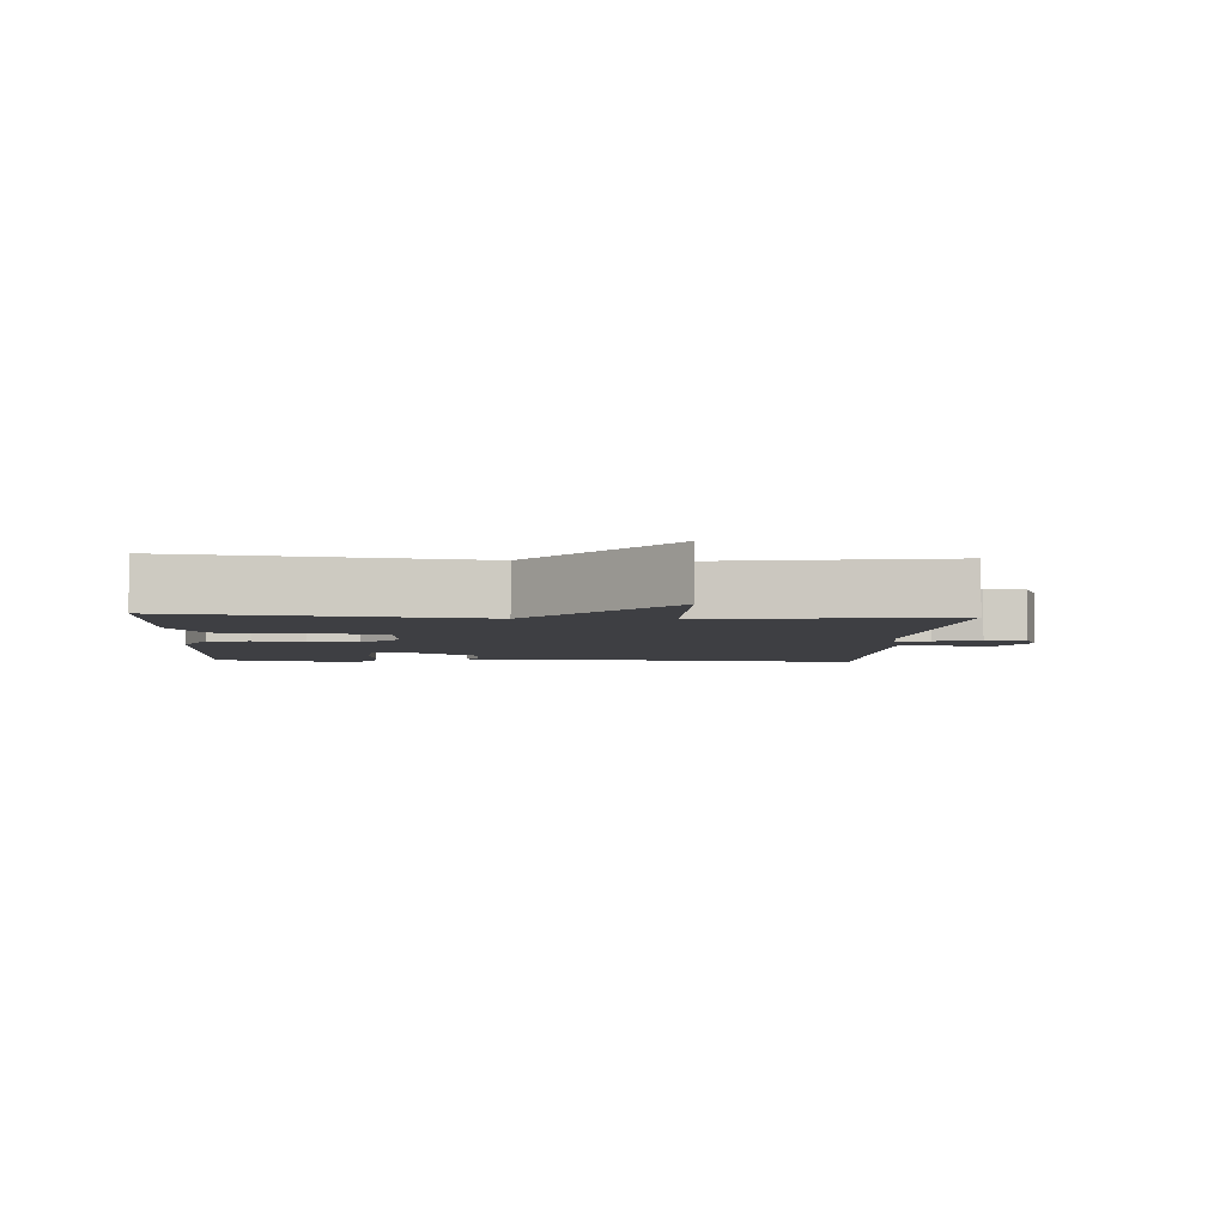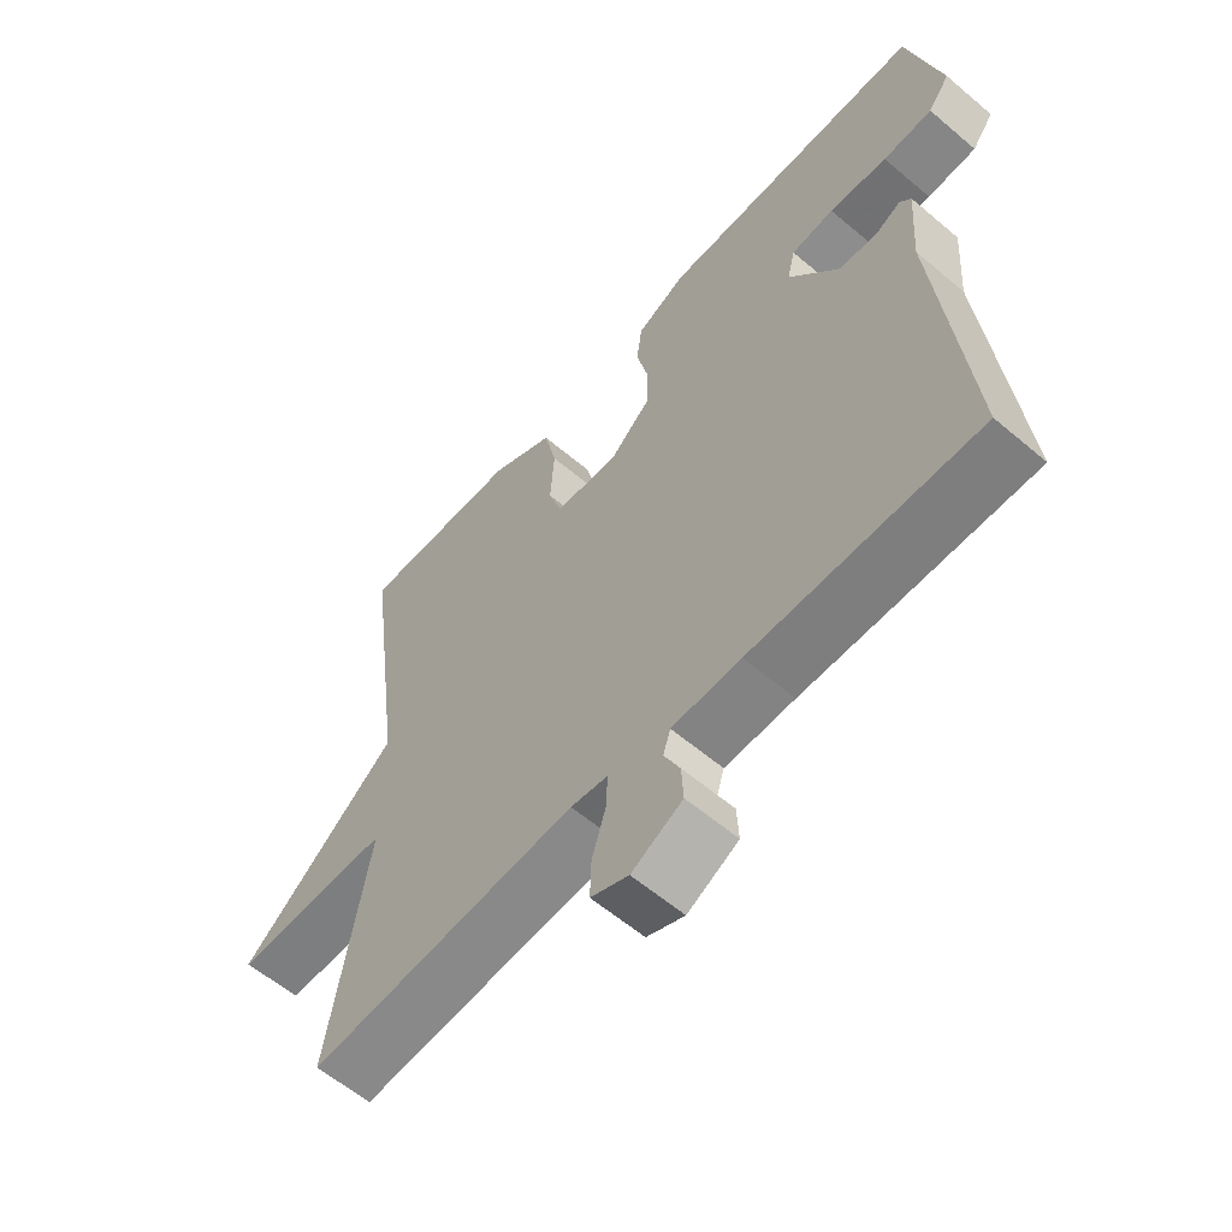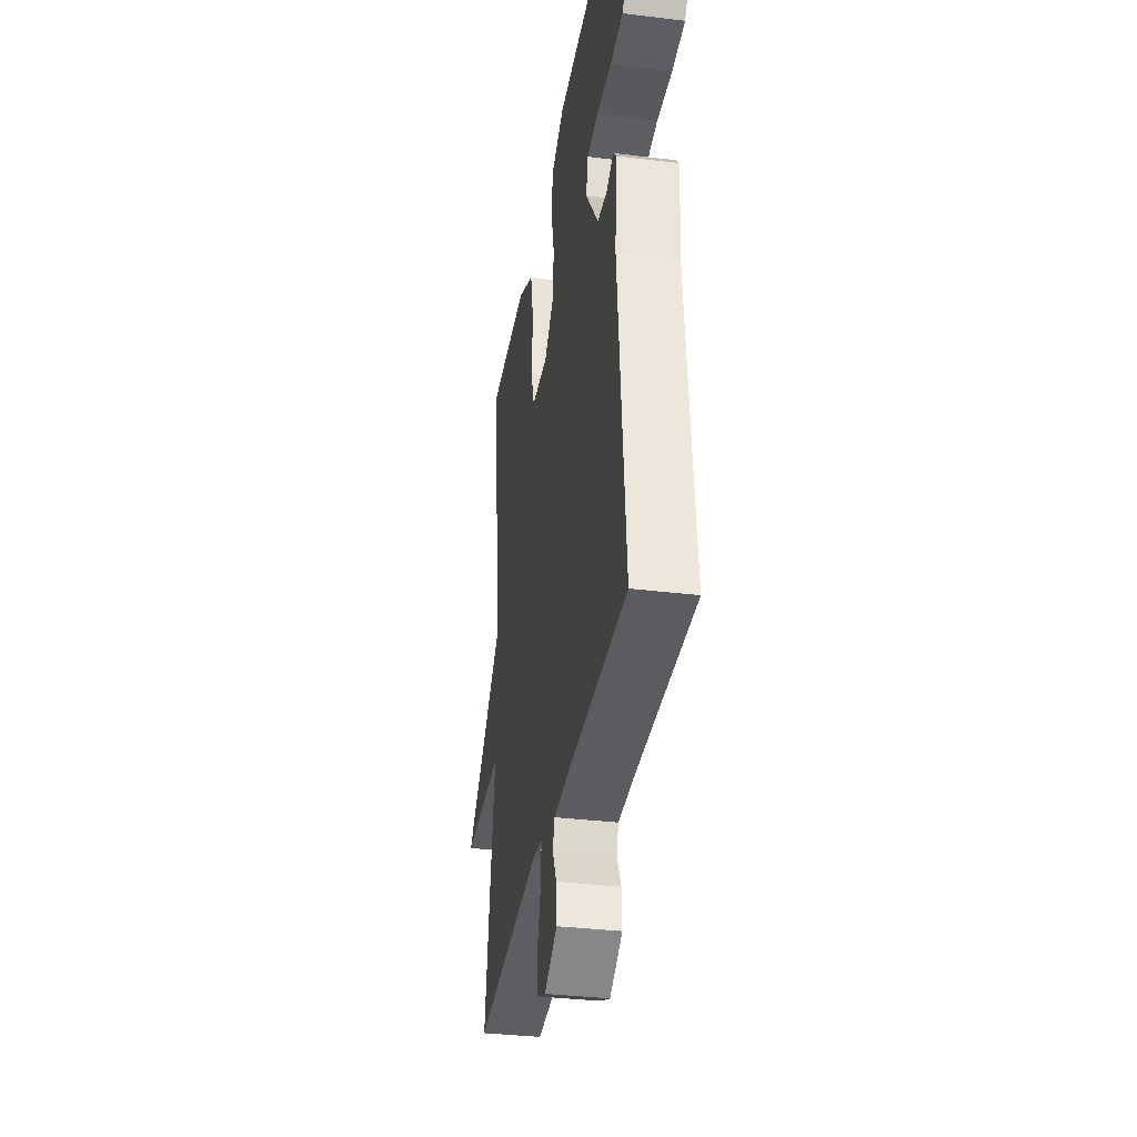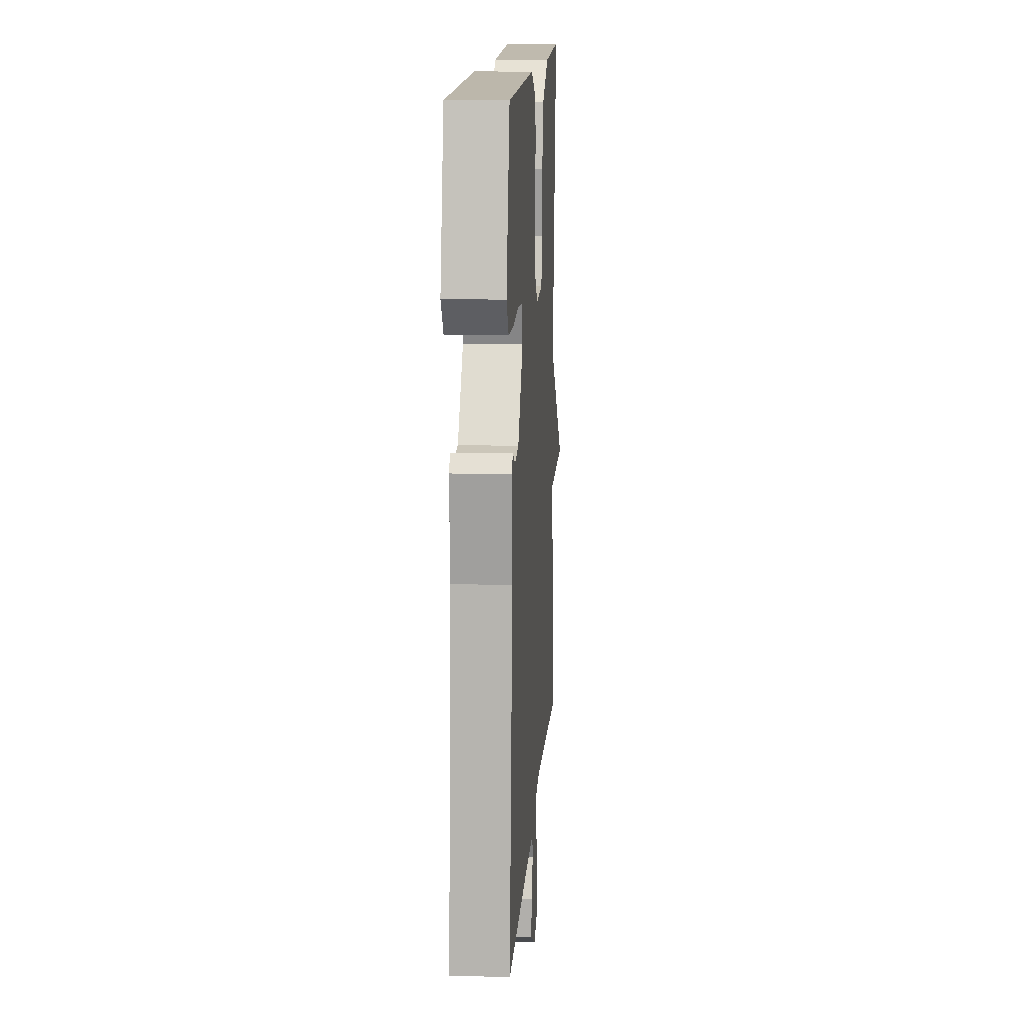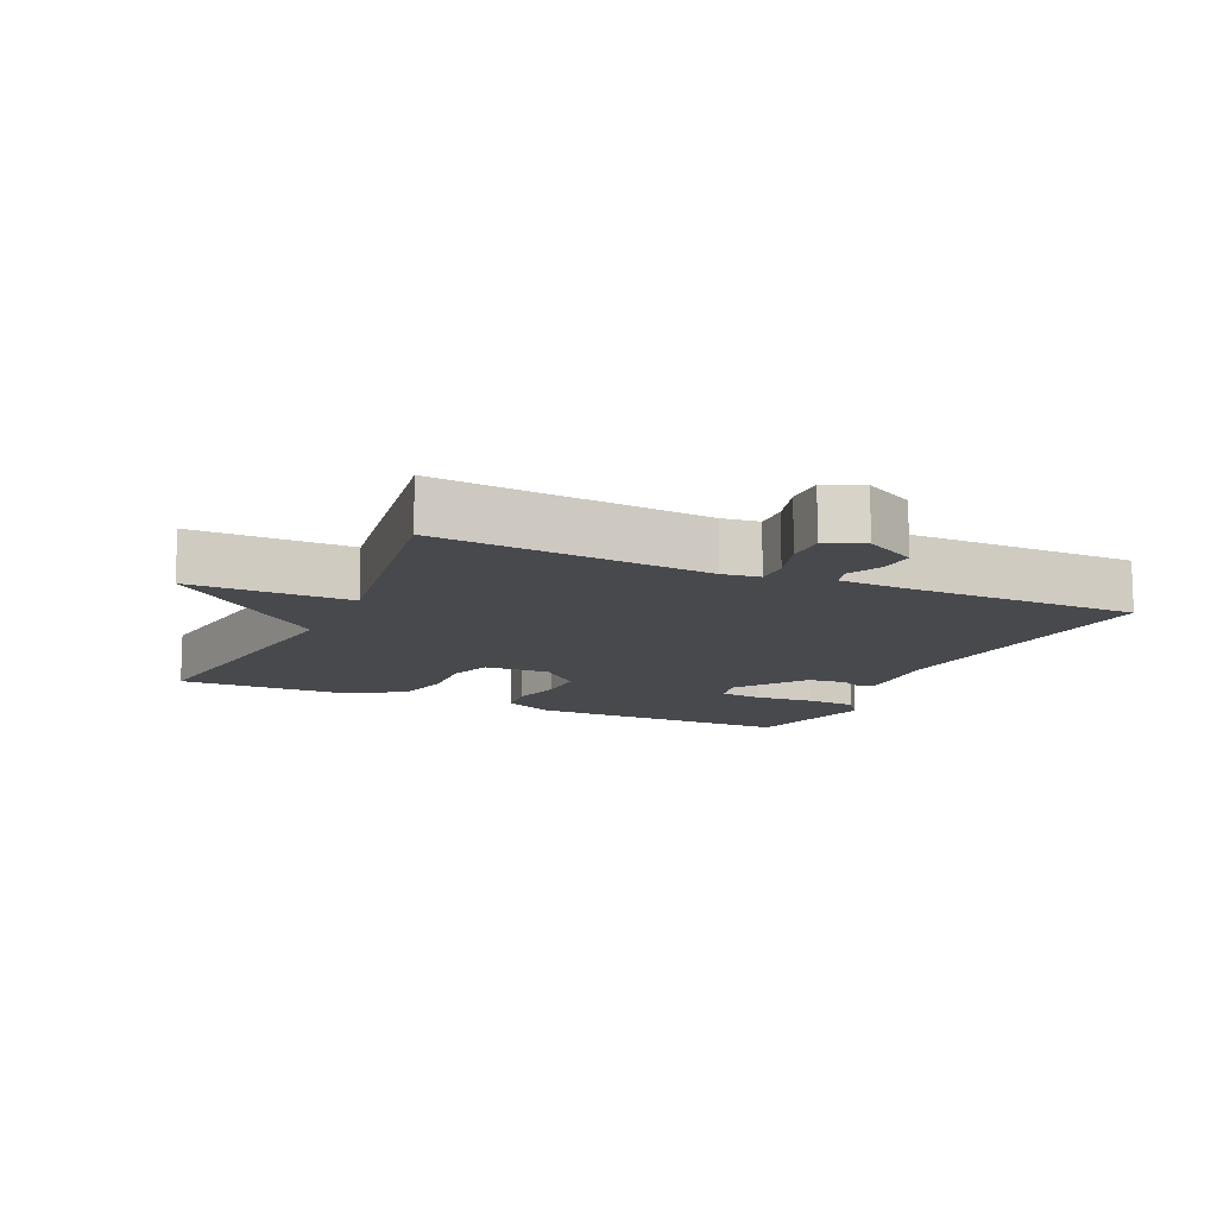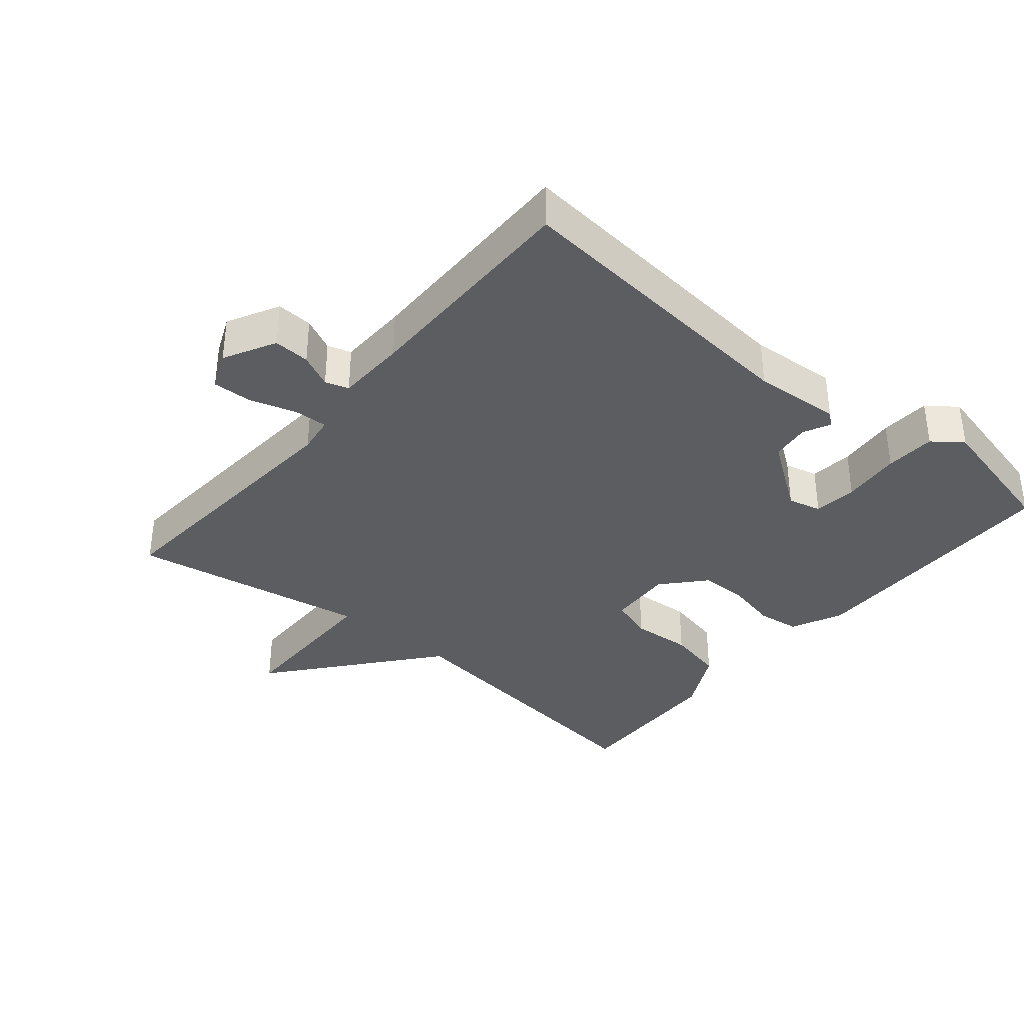
<metadata>
{"format":"obj","ext":"obj","renderer":"f3d","projection":"perspective","resolution":1024,"background":"white","views":[{"elev":-4.2,"azim":86.5,"up":"+Y"},{"elev":-59.7,"azim":-131.0,"up":"+Z"},{"elev":-34.5,"azim":-99.3,"up":"+Z"},{"elev":14.1,"azim":-86.2,"up":"+Z"},{"elev":-12.3,"azim":155.1,"up":"+Y"},{"elev":-36.2,"azim":-129.7,"up":"+Y"}]}
</metadata>
<code>
v -0.5 0.07 -0.5
v -0.456 0.07 -0.043
v -0.465 0.07 0.087
v -0.448 0.07 0.107
v -0.409 0.07 0.087
v -0.351 0.07 0.094
v -0.276 0.07 0.199
v -0.288 0.07 0.249
v -0.353 0.07 0.256
v -0.441 0.07 0.248
v -0.516 0.07 0.252
v -0.549 0.07 0.296
v -0.5 0.07 0.5
v -0.099 0.07 0.502
v -0.023 0.07 0.466
v -0.015 0.07 0.403
v -0.032 0.07 0.328
v -0.032 0.07 0.255
v 0.03 0.07 0.199
v 0.127 0.07 0.205
v 0.148 0.07 0.269
v 0.142 0.07 0.359
v 0.161 0.07 0.444
v 0.257 0.07 0.493
v 0.5 0.07 0.5
v 0.441 0.07 0.056
v 0.68 0.07 -0.142
v 0.441 0.07 -0.144
v 0.5 0.07 -0.5
v 0.094 0.07 -0.47
v 0.038 0.07 -0.478
v 0.04 0.07 -0.529
v 0.061 0.07 -0.597
v 0.063 0.07 -0.657
v 0.006 0.07 -0.681
v -0.071 0.07 -0.64
v -0.068 0.07 -0.586
v -0.044 0.07 -0.536
v -0.055 0.07 -0.501
v -0.159 0.07 -0.498
v -0.5 0 -0.5
v -0.456 0 -0.043
v -0.465 0 0.087
v -0.448 0 0.107
v -0.409 0 0.087
v -0.351 0 0.094
v -0.276 0 0.199
v -0.288 0 0.249
v -0.353 0 0.256
v -0.441 0 0.248
v -0.516 0 0.252
v -0.549 0 0.296
v -0.5 0 0.5
v -0.099 0 0.502
v -0.023 0 0.466
v -0.015 0 0.403
v -0.032 0 0.328
v -0.032 0 0.255
v 0.03 0 0.199
v 0.127 0 0.205
v 0.148 0 0.269
v 0.142 0 0.359
v 0.161 0 0.444
v 0.257 0 0.493
v 0.5 0 0.5
v 0.441 0 0.056
v 0.68 0 -0.142
v 0.441 0 -0.144
v 0.5 0 -0.5
v 0.094 0 -0.47
v 0.038 0 -0.478
v 0.04 0 -0.529
v 0.061 0 -0.597
v 0.063 0 -0.657
v 0.006 0 -0.681
v -0.071 0 -0.64
v -0.068 0 -0.586
v -0.044 0 -0.536
v -0.055 0 -0.501
v -0.159 0 -0.498
f 36 37 38
f 35 36 38
f 34 35 38
f 33 34 38
f 32 33 38
f 31 32 38 39
f 28 29 30
f 28 30 31
f 26 27 28
f 31 39 40
f 28 31 40
f 26 28 40
f 24 25 26
f 23 24 26
f 22 23 26
f 21 22 26
f 15 16 17
f 14 15 17
f 13 14 17
f 12 13 17
f 11 12 17
f 10 11 17
f 9 10 17
f 8 9 17 18
f 7 8 18 19
f 2 3 4 5
f 2 5 6
f 1 2 6
f 6 7 19
f 1 6 19
f 40 1 19
f 20 21 26
f 19 20 26 40
f 78 77 76
f 78 76 75
f 78 75 74
f 78 74 73
f 78 73 72
f 79 78 72 71
f 70 69 68
f 71 70 68
f 68 67 66
f 80 79 71
f 80 71 68
f 80 68 66
f 66 65 64
f 66 64 63
f 66 63 62
f 66 62 61
f 57 56 55
f 57 55 54
f 57 54 53
f 57 53 52
f 57 52 51
f 57 51 50
f 57 50 49
f 58 57 49 48
f 59 58 48 47
f 45 44 43 42
f 46 45 42
f 46 42 41
f 59 47 46
f 59 46 41
f 59 41 80
f 66 61 60
f 80 66 60 59
f 1 41 42 2
f 2 42 43 3
f 3 43 44 4
f 4 44 45 5
f 5 45 46 6
f 6 46 47 7
f 7 47 48 8
f 8 48 49 9
f 9 49 50 10
f 10 50 51 11
f 11 51 52 12
f 12 52 53 13
f 13 53 54 14
f 14 54 55 15
f 15 55 56 16
f 16 56 57 17
f 17 57 58 18
f 18 58 59 19
f 19 59 60 20
f 20 60 61 21
f 21 61 62 22
f 22 62 63 23
f 23 63 64 24
f 24 64 65 25
f 25 65 66 26
f 26 66 67 27
f 27 67 68 28
f 28 68 69 29
f 29 69 70 30
f 30 70 71 31
f 31 71 72 32
f 32 72 73 33
f 33 73 74 34
f 34 74 75 35
f 35 75 76 36
f 36 76 77 37
f 37 77 78 38
f 38 78 79 39
f 39 79 80 40
f 40 80 41 1

</code>
